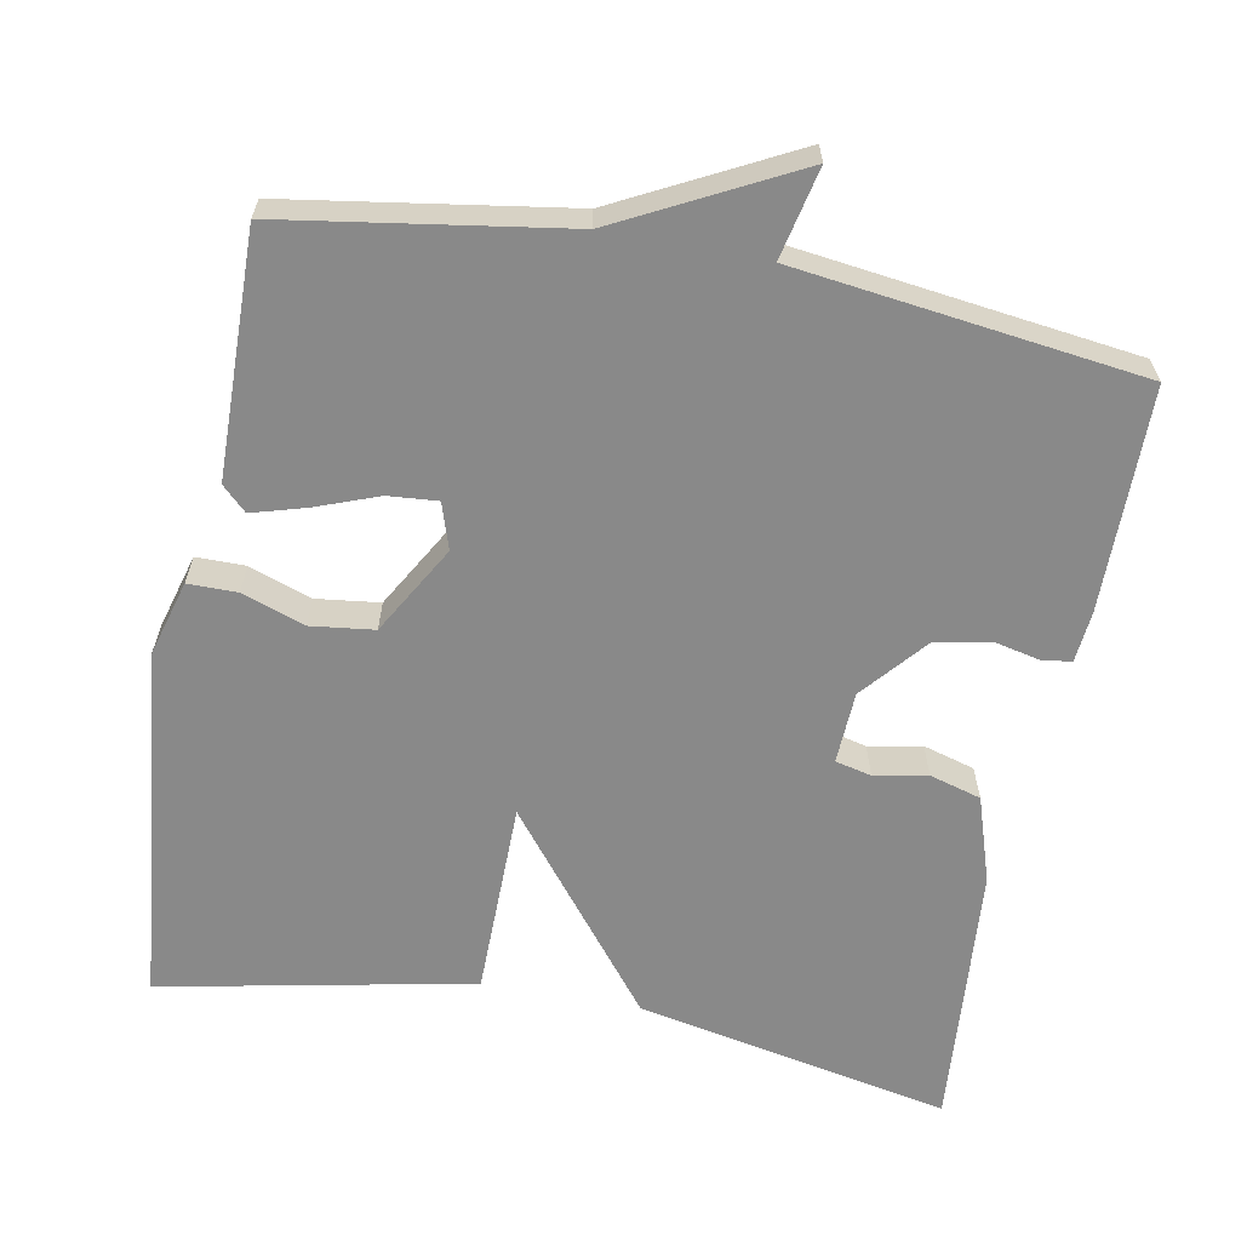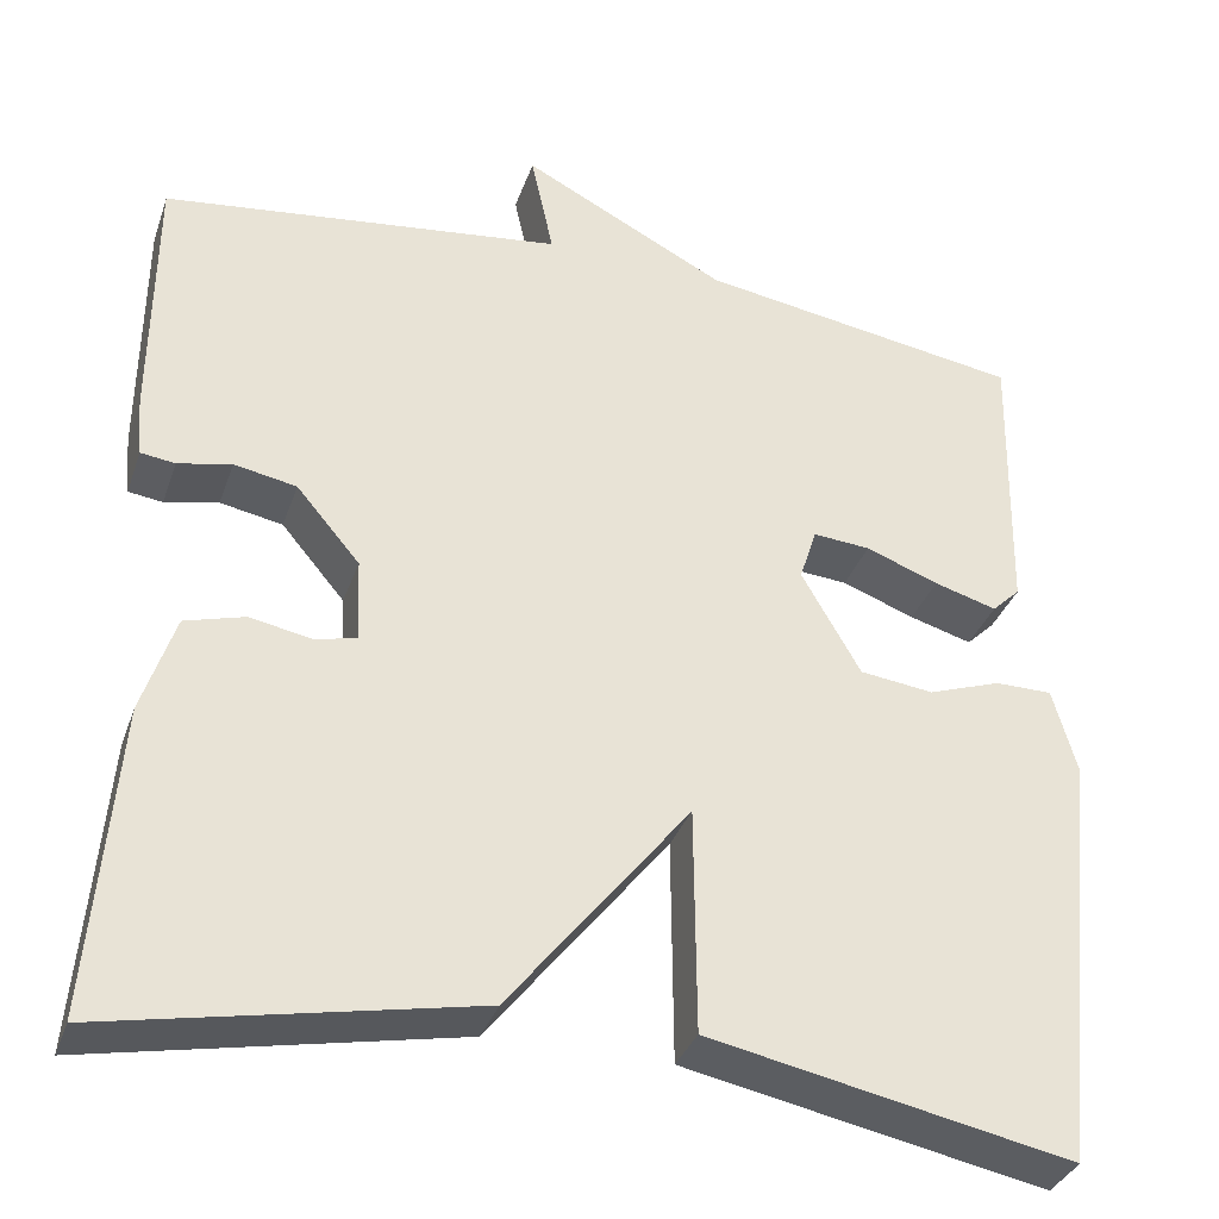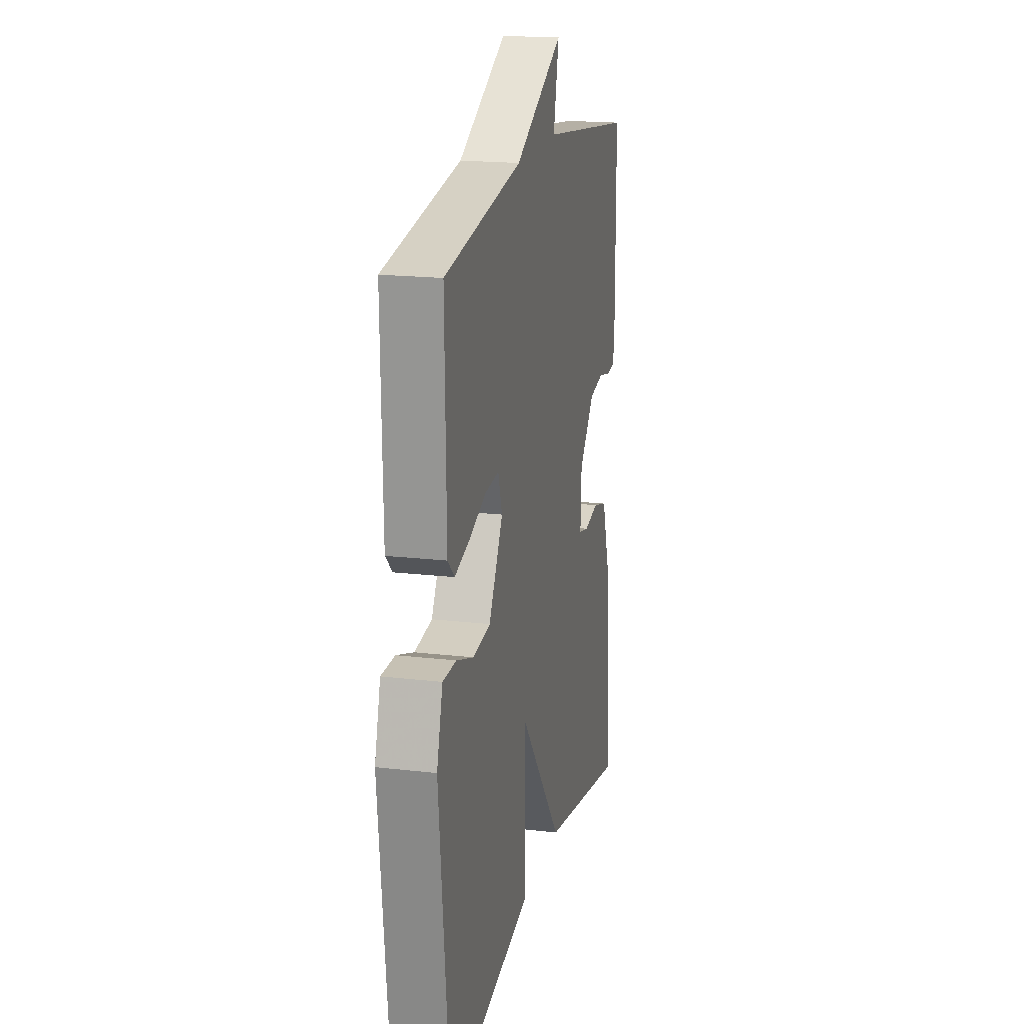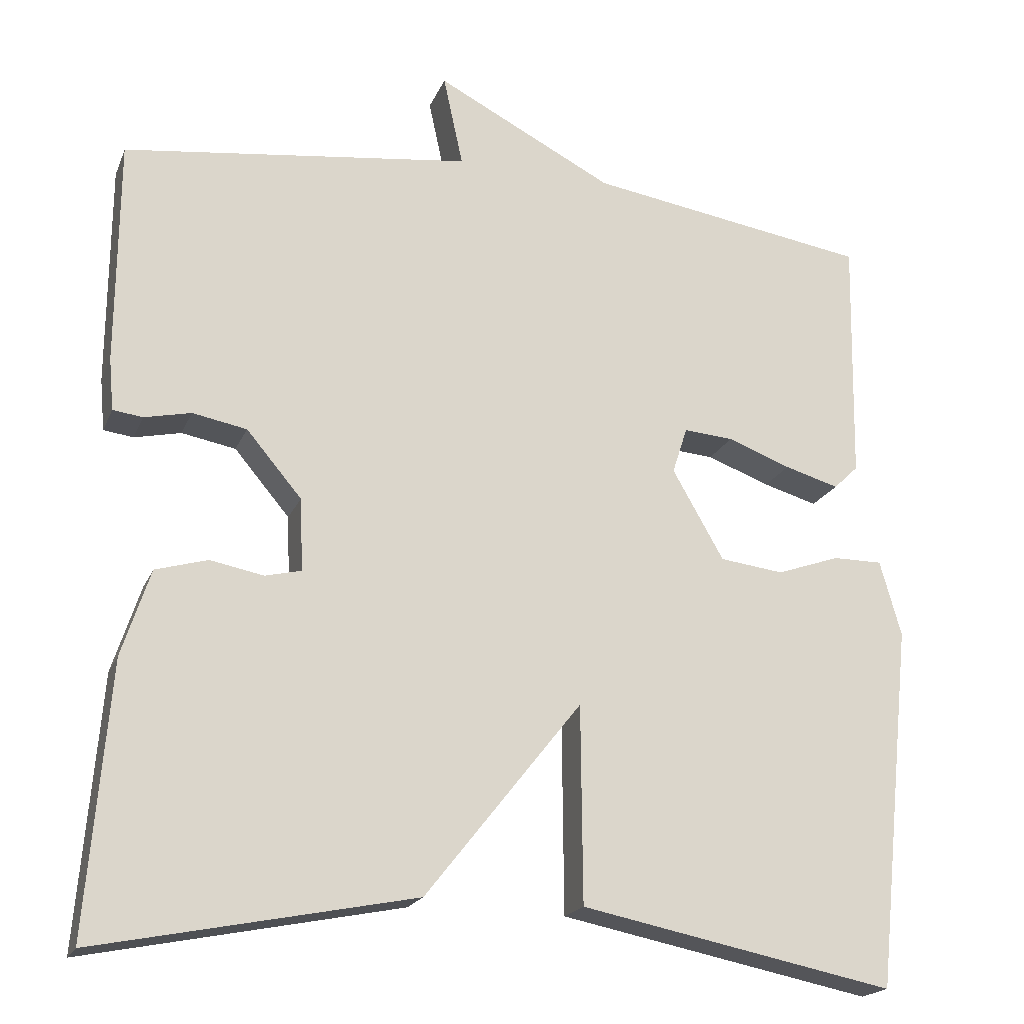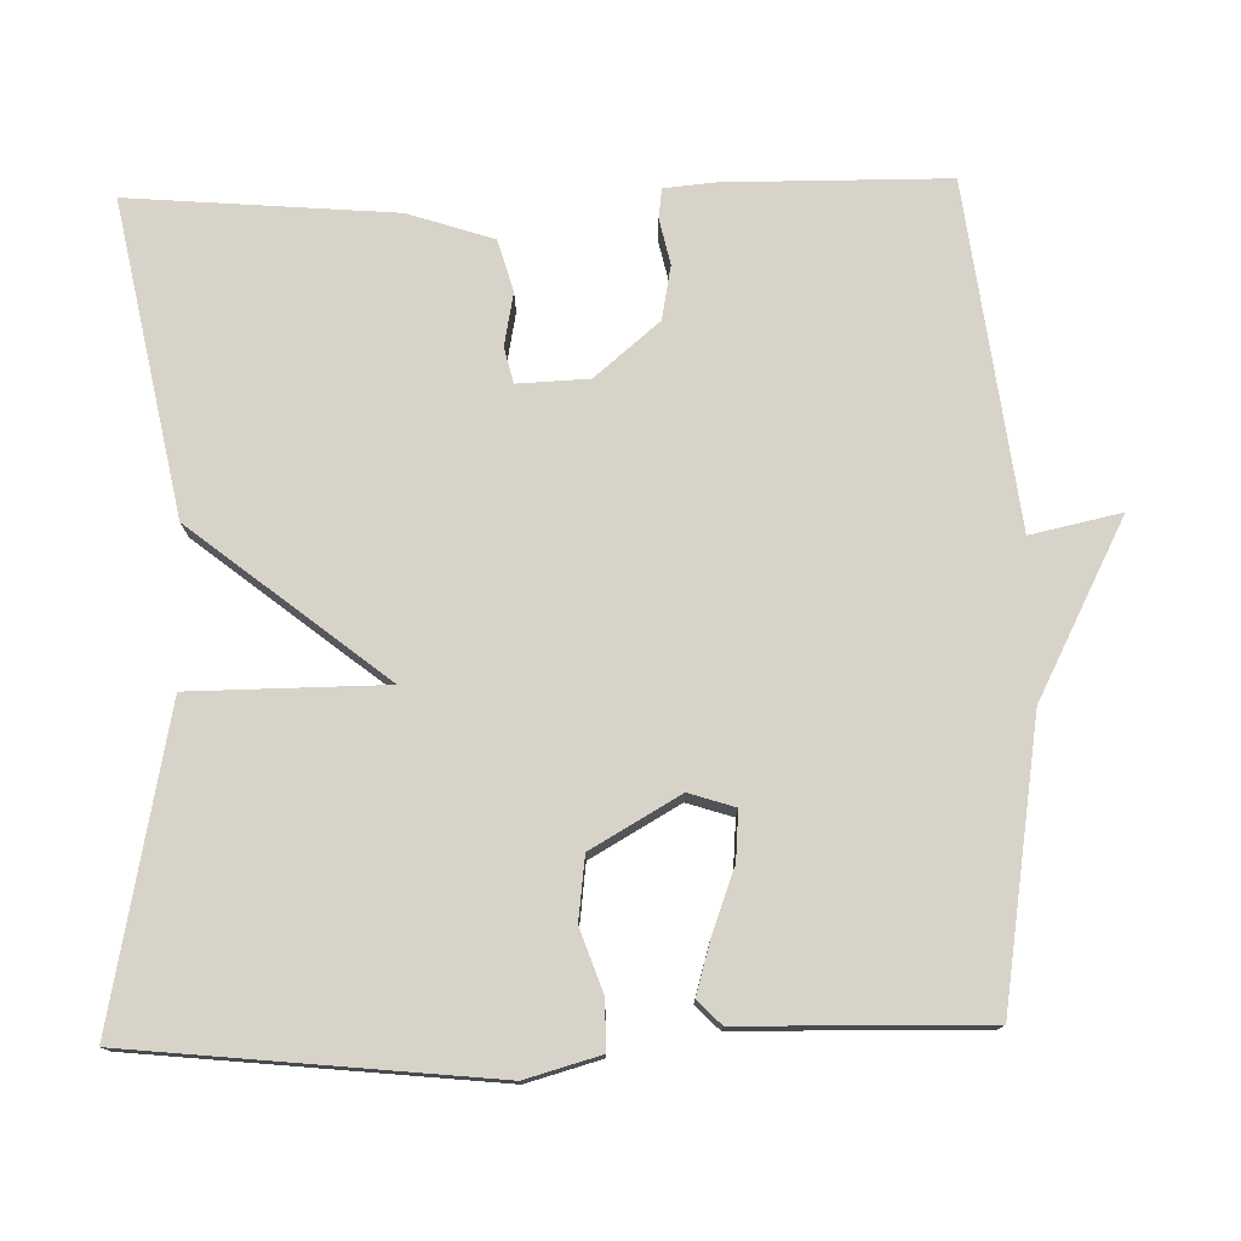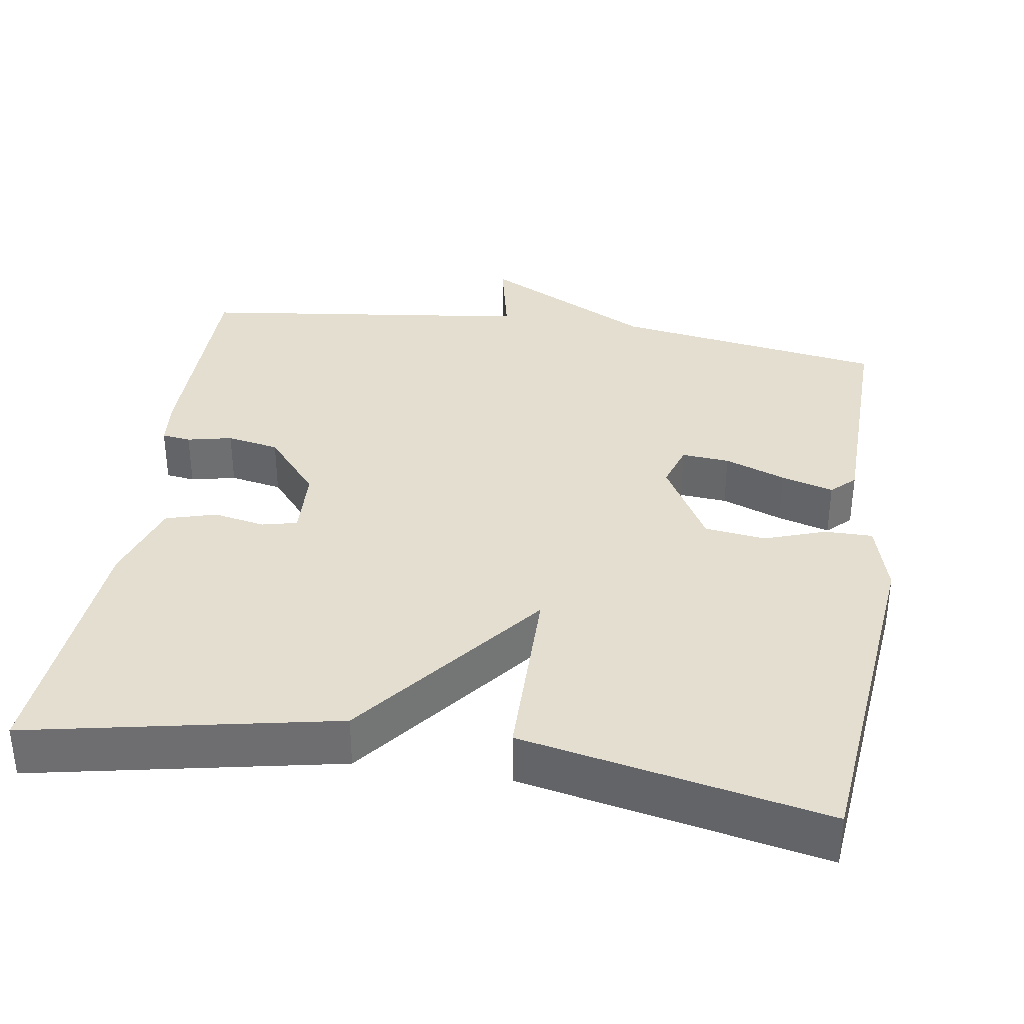
<metadata>
{"format":"obj","ext":"obj","renderer":"f3d","projection":"perspective","resolution":1024,"background":"white","views":[{"elev":-63.1,"azim":-10.7,"up":"+Y"},{"elev":-34.7,"azim":162.0,"up":"+Z"},{"elev":18.6,"azim":-77.3,"up":"+Z"},{"elev":-19.6,"azim":162.0,"up":"+Z"},{"elev":76.7,"azim":-91.4,"up":"+Y"},{"elev":35.8,"azim":-171.2,"up":"+Y"}]}
</metadata>
<code>
v 0.5 0.07 -0.5
v 0.098 0.07 -0.42
v -0.1 0.07 -0.17
v -0.102 0.07 -0.42
v -0.5 0.07 -0.5
v -0.548 0.07 -0.038
v -0.521 0.07 0.058
v -0.458 0.07 0.058
v -0.378 0.07 0.03
v -0.297 0.07 0.04
v -0.232 0.07 0.154
v -0.251 0.07 0.213
v -0.314 0.07 0.208
v -0.394 0.07 0.178
v -0.463 0.07 0.158
v -0.494 0.07 0.188
v -0.5 0.07 0.5
v -0.142 0.07 0.556
v 0.083 0.07 0.672
v 0.058 0.07 0.556
v 0.5 0.07 0.5
v 0.502 0.07 0.214
v 0.496 0.07 0.148
v 0.458 0.07 0.143
v 0.399 0.07 0.156
v 0.33 0.07 0.143
v 0.26 0.07 0.06
v 0.256 0.07 -0.032
v 0.302 0.07 -0.043
v 0.37 0.07 -0.03
v 0.436 0.07 -0.049
v 0.472 0.07 -0.159
v 0.5 0 -0.5
v 0.098 0 -0.42
v -0.1 0 -0.17
v -0.102 0 -0.42
v -0.5 0 -0.5
v -0.548 0 -0.038
v -0.521 0 0.058
v -0.458 0 0.058
v -0.378 0 0.03
v -0.297 0 0.04
v -0.232 0 0.154
v -0.251 0 0.213
v -0.314 0 0.208
v -0.394 0 0.178
v -0.463 0 0.158
v -0.494 0 0.188
v -0.5 0 0.5
v -0.142 0 0.556
v 0.083 0 0.672
v 0.058 0 0.556
v 0.5 0 0.5
v 0.502 0 0.214
v 0.496 0 0.148
v 0.458 0 0.143
v 0.399 0 0.156
v 0.33 0 0.143
v 0.26 0 0.06
v 0.256 0 -0.032
v 0.302 0 -0.043
v 0.37 0 -0.03
v 0.436 0 -0.049
v 0.472 0 -0.159
f 1 2 3
f 32 1 3
f 31 32 3
f 30 31 3
f 29 30 3
f 28 29 3
f 27 28 3
f 26 27 3
f 23 24 25
f 22 23 25
f 21 22 25
f 20 21 25
f 20 25 26
f 18 19 20
f 17 18 20
f 16 17 20
f 15 16 20
f 14 15 20
f 13 14 20
f 12 13 20
f 20 26 3
f 12 20 3
f 11 12 3
f 7 8 9
f 6 7 9
f 5 6 9
f 4 5 9
f 3 4 9
f 3 9 10
f 3 10 11
f 35 34 33
f 35 33 64
f 35 64 63
f 35 63 62
f 35 62 61
f 35 61 60
f 35 60 59
f 35 59 58
f 57 56 55
f 57 55 54
f 57 54 53
f 57 53 52
f 58 57 52
f 52 51 50
f 52 50 49
f 52 49 48
f 52 48 47
f 52 47 46
f 52 46 45
f 52 45 44
f 35 58 52
f 35 52 44
f 35 44 43
f 41 40 39
f 41 39 38
f 41 38 37
f 41 37 36
f 41 36 35
f 42 41 35
f 43 42 35
f 1 33 34 2
f 2 34 35 3
f 3 35 36 4
f 4 36 37 5
f 5 37 38 6
f 6 38 39 7
f 7 39 40 8
f 8 40 41 9
f 9 41 42 10
f 10 42 43 11
f 11 43 44 12
f 12 44 45 13
f 13 45 46 14
f 14 46 47 15
f 15 47 48 16
f 16 48 49 17
f 17 49 50 18
f 18 50 51 19
f 19 51 52 20
f 20 52 53 21
f 21 53 54 22
f 22 54 55 23
f 23 55 56 24
f 24 56 57 25
f 25 57 58 26
f 26 58 59 27
f 27 59 60 28
f 28 60 61 29
f 29 61 62 30
f 30 62 63 31
f 31 63 64 32
f 32 64 33 1

</code>
